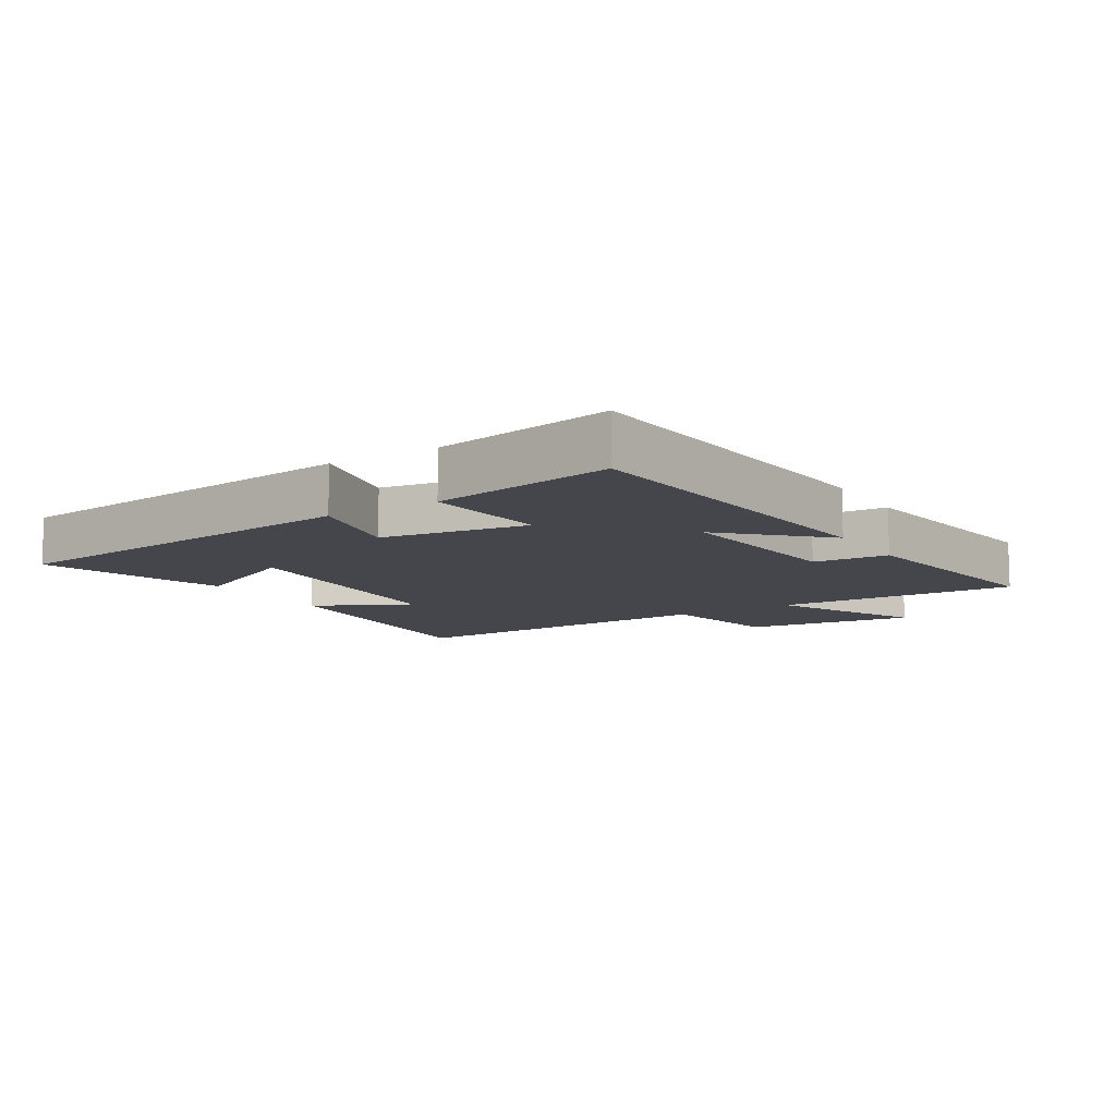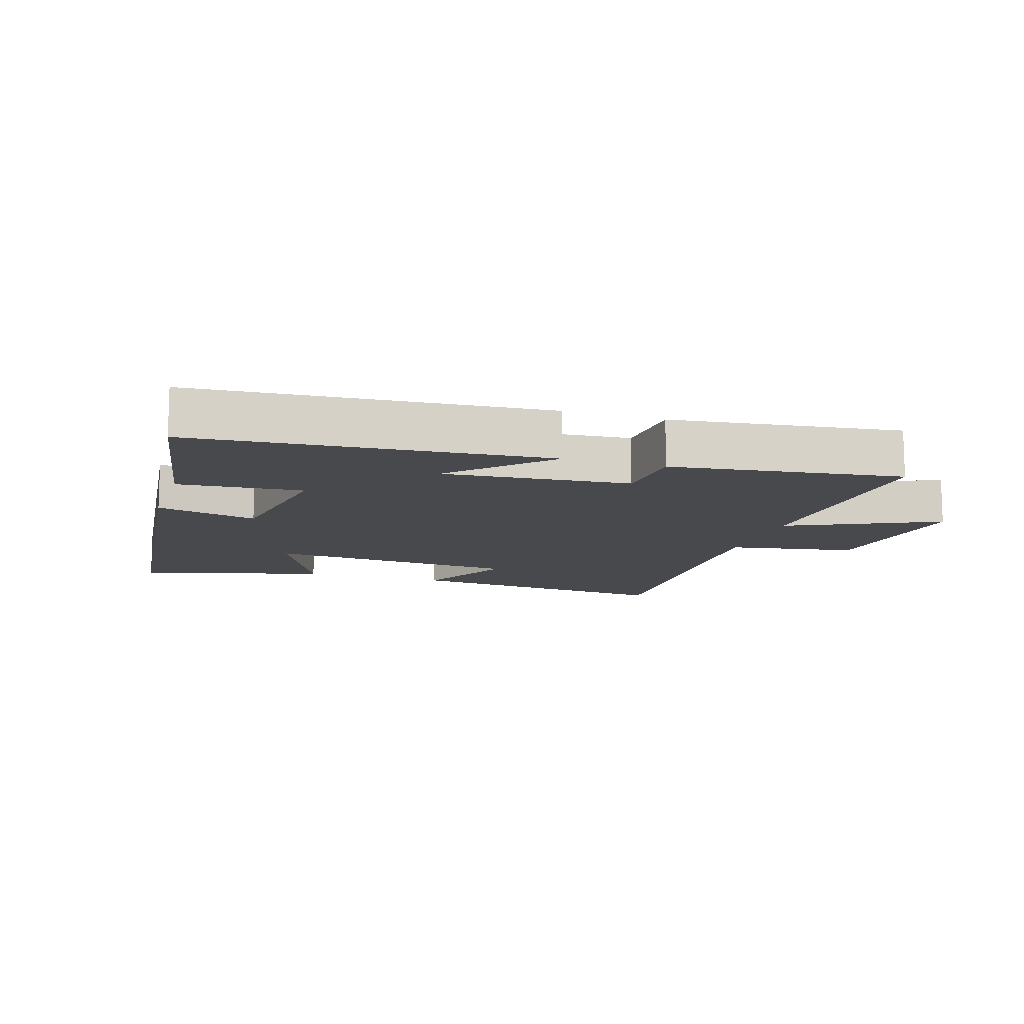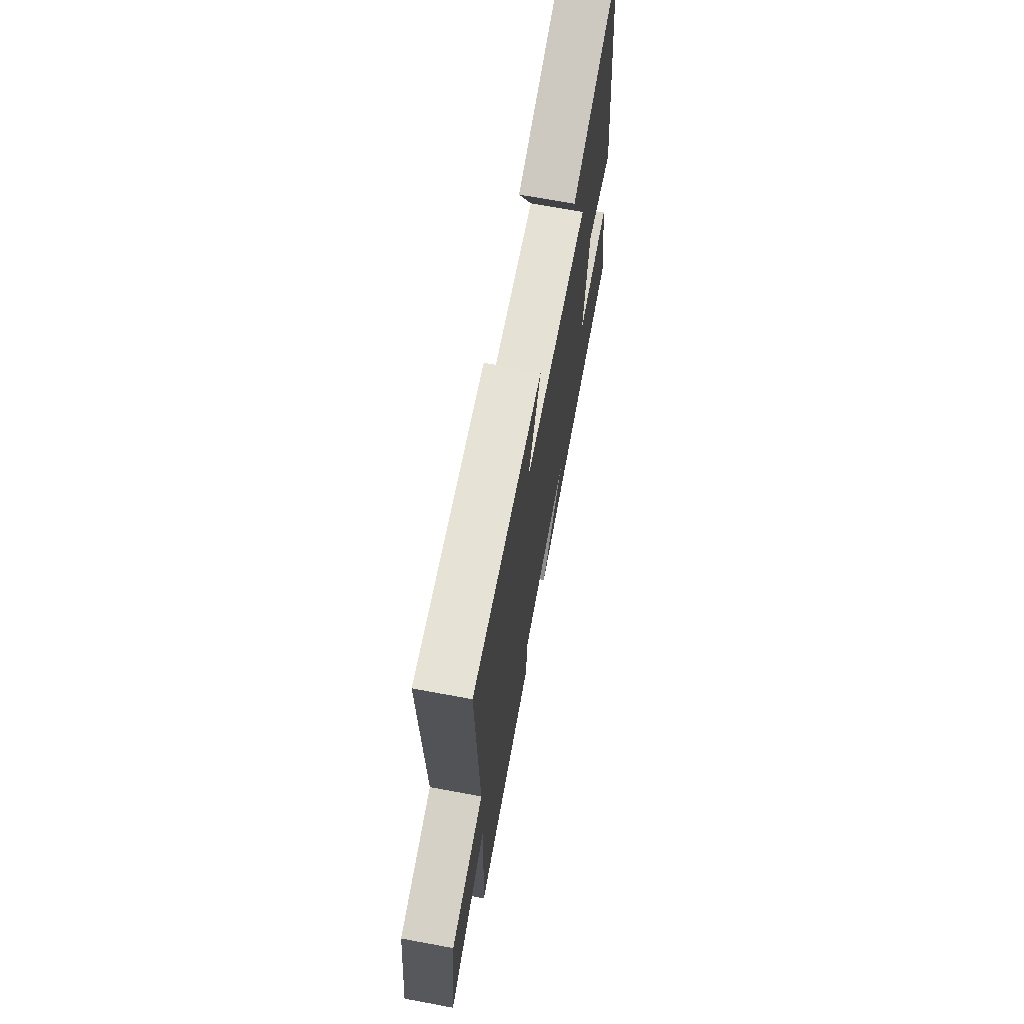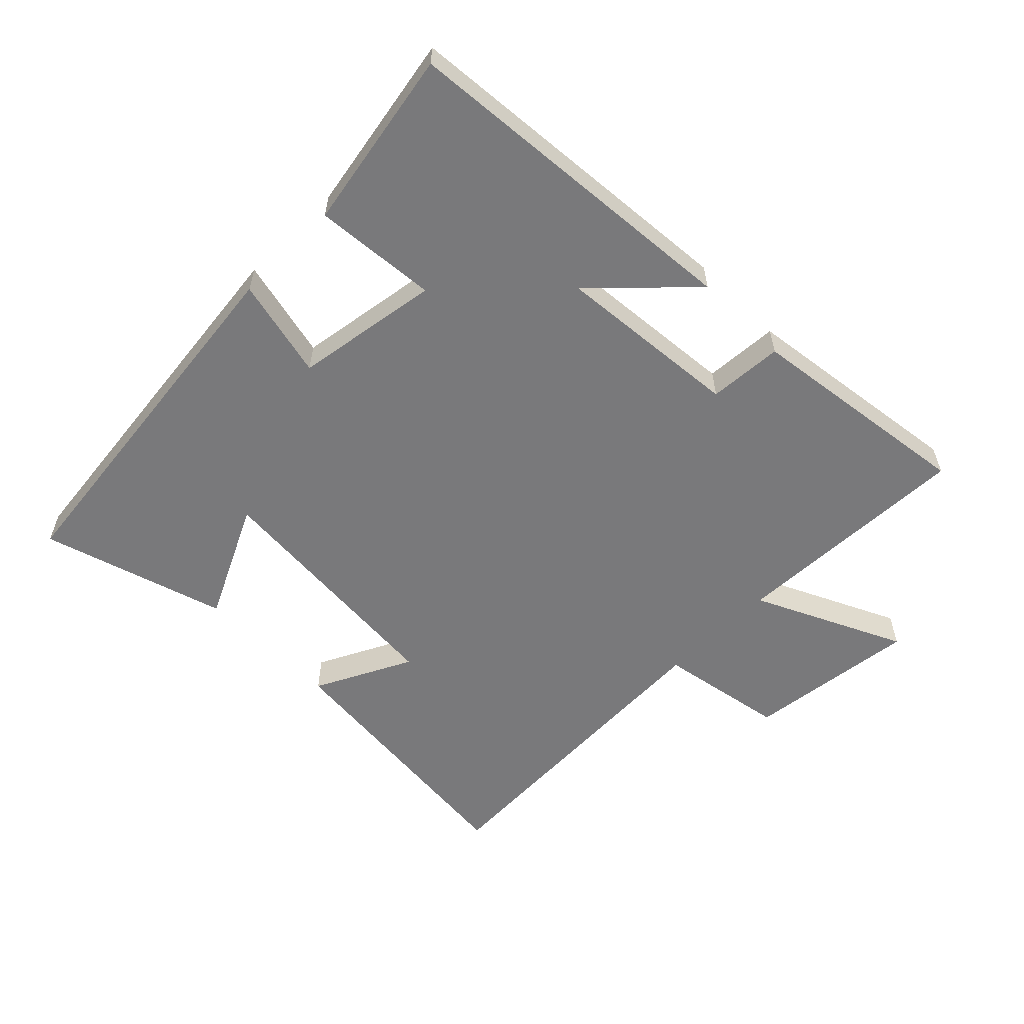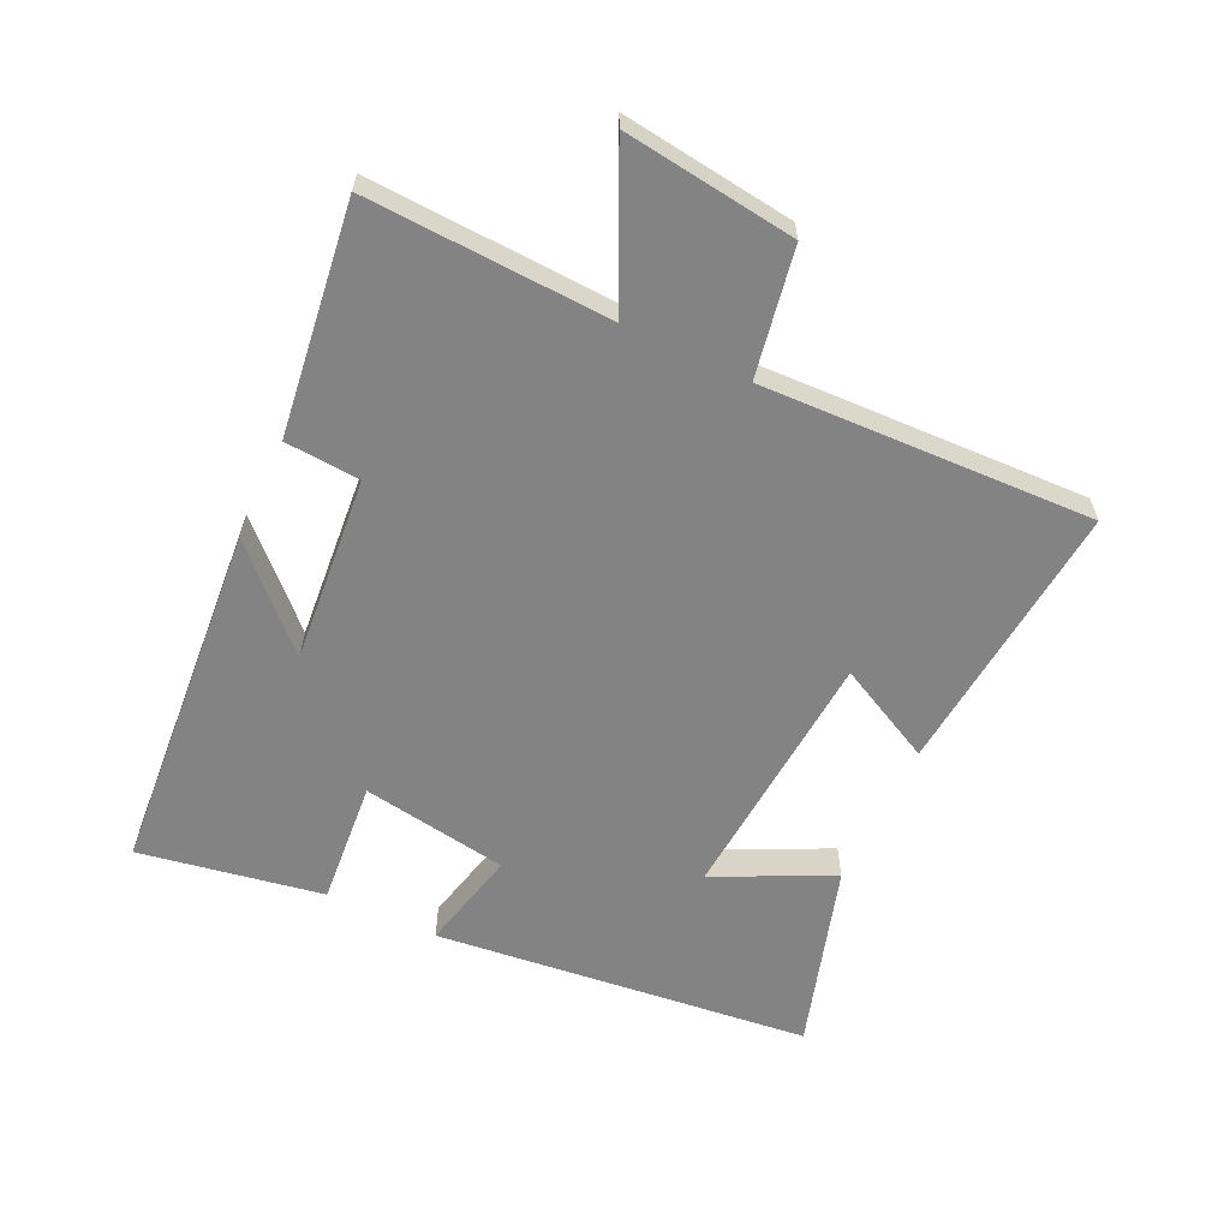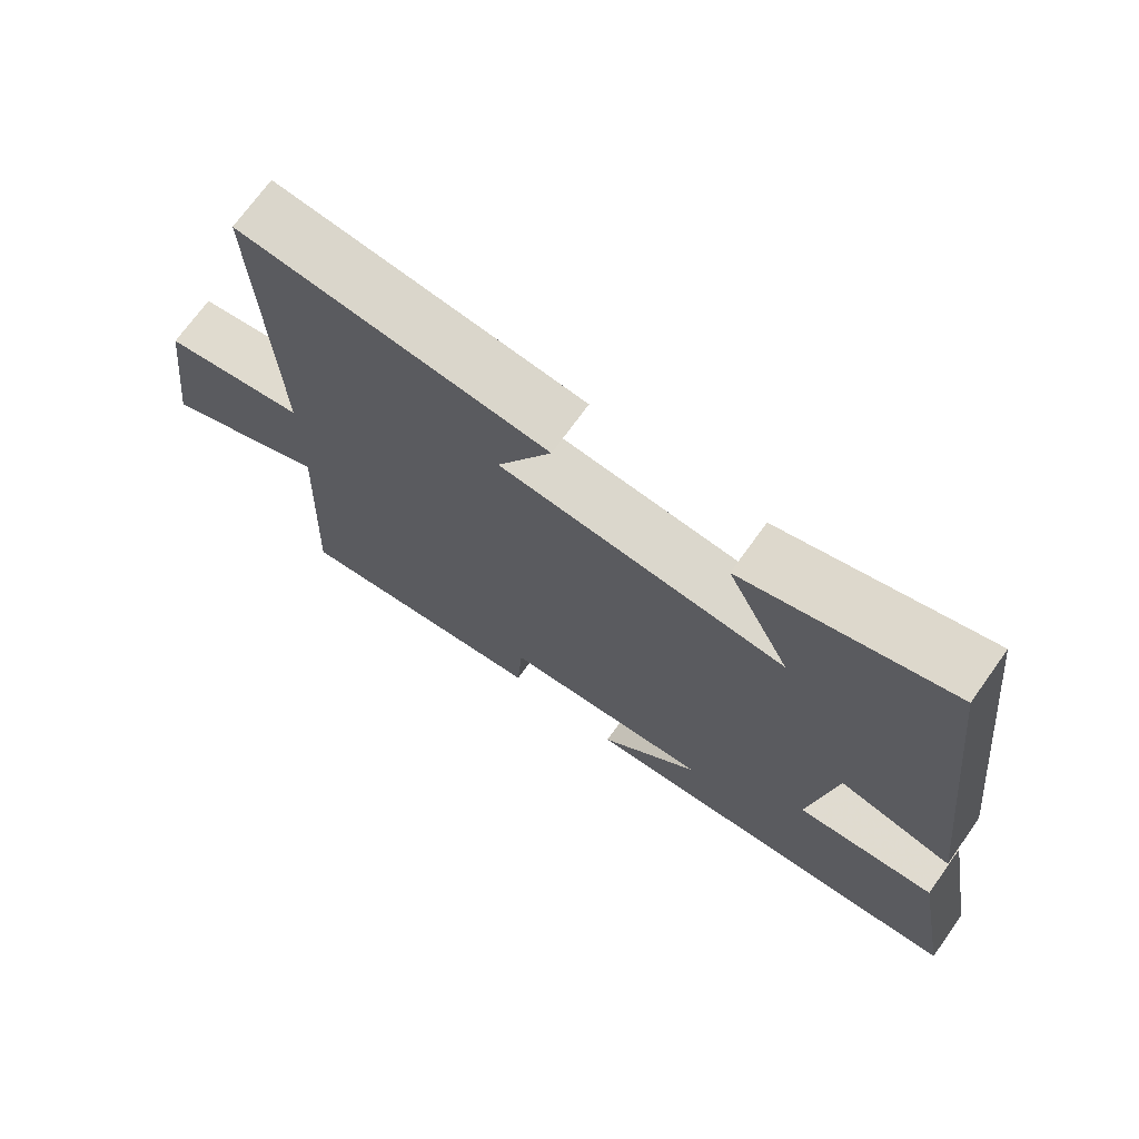
<metadata>
{"format":"obj","ext":"obj","renderer":"f3d","projection":"perspective","resolution":1024,"background":"white","views":[{"elev":-10.1,"azim":122.0,"up":"+Y"},{"elev":-12.1,"azim":162.2,"up":"+Y"},{"elev":68.8,"azim":-79.4,"up":"+Z"},{"elev":-57.9,"azim":135.0,"up":"+Y"},{"elev":-61.1,"azim":-115.4,"up":"+Y"},{"elev":71.4,"azim":35.6,"up":"+Z"}]}
</metadata>
<code>
v -0.52 0.07 0.54
v -0.09 0.07 0.5
v -0.166 0.07 0.349
v 0.232 0.07 0.319
v 0.144 0.07 0.5
v 0.433 0.07 0.588
v 0.5 0.07 0.004
v 0.342 0.07 0.041
v 0.306 0.07 -0.187
v 0.5 0.07 -0.17
v 0.551 0.07 -0.455
v 0.001 0.07 -0.5
v 0.141 0.07 -0.357
v -0.149 0.07 -0.383
v -0.157 0.07 -0.5
v -0.516 0.07 -0.548
v -0.5 0.07 -0.169
v -0.733 0.07 -0.279
v -0.699 0.07 -0.011
v -0.5 0.07 0.025
v -0.52 0 0.54
v -0.09 0 0.5
v -0.166 0 0.349
v 0.232 0 0.319
v 0.144 0 0.5
v 0.433 0 0.588
v 0.5 0 0.004
v 0.342 0 0.041
v 0.306 0 -0.187
v 0.5 0 -0.17
v 0.551 0 -0.455
v 0.001 0 -0.5
v 0.141 0 -0.357
v -0.149 0 -0.383
v -0.157 0 -0.5
v -0.516 0 -0.548
v -0.5 0 -0.169
v -0.733 0 -0.279
v -0.699 0 -0.011
v -0.5 0 0.025
f 17 18 19 20
f 14 15 16 17
f 13 14 17 20
f 10 11 12 13
f 9 10 13
f 13 20 1
f 9 13 1
f 8 9 1
f 4 5 6 7
f 3 4 7 8
f 1 2 3
f 1 3 8
f 40 39 38 37
f 37 36 35 34
f 40 37 34 33
f 33 32 31 30
f 33 30 29
f 21 40 33
f 21 33 29
f 21 29 28
f 27 26 25 24
f 28 27 24 23
f 23 22 21
f 28 23 21
f 1 21 22 2
f 2 22 23 3
f 3 23 24 4
f 4 24 25 5
f 5 25 26 6
f 6 26 27 7
f 7 27 28 8
f 8 28 29 9
f 9 29 30 10
f 10 30 31 11
f 11 31 32 12
f 12 32 33 13
f 13 33 34 14
f 14 34 35 15
f 15 35 36 16
f 16 36 37 17
f 17 37 38 18
f 18 38 39 19
f 19 39 40 20
f 20 40 21 1

</code>
